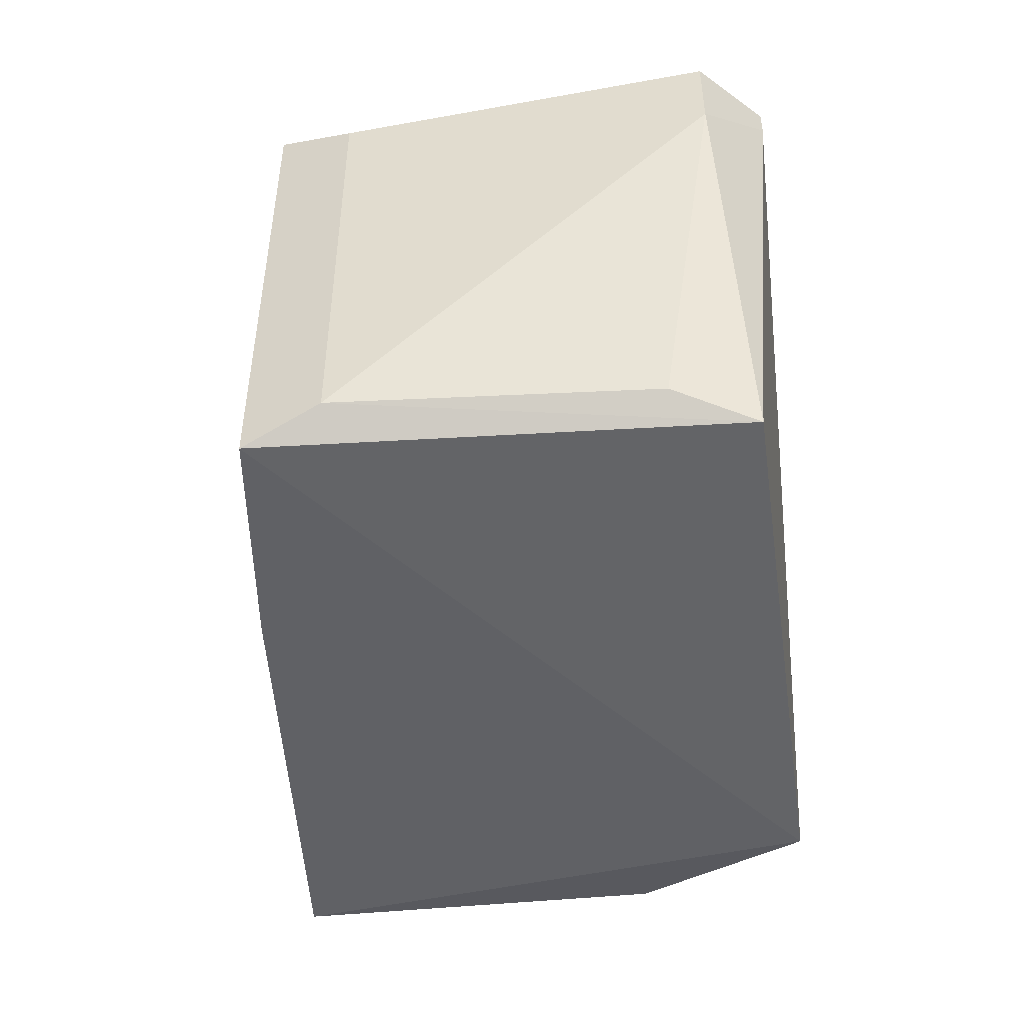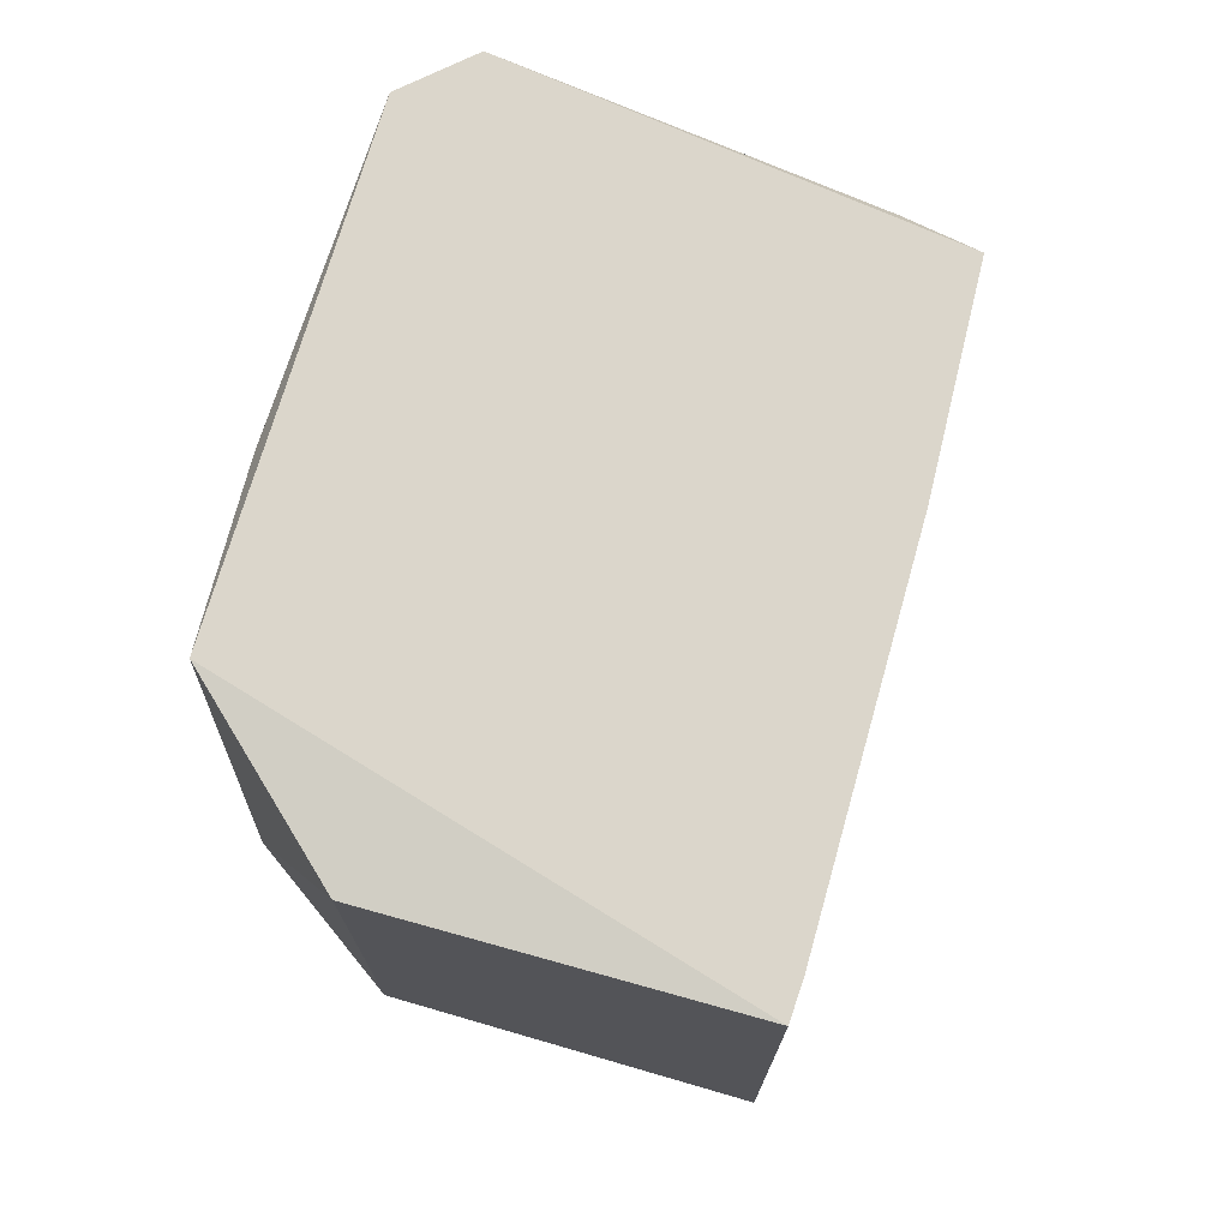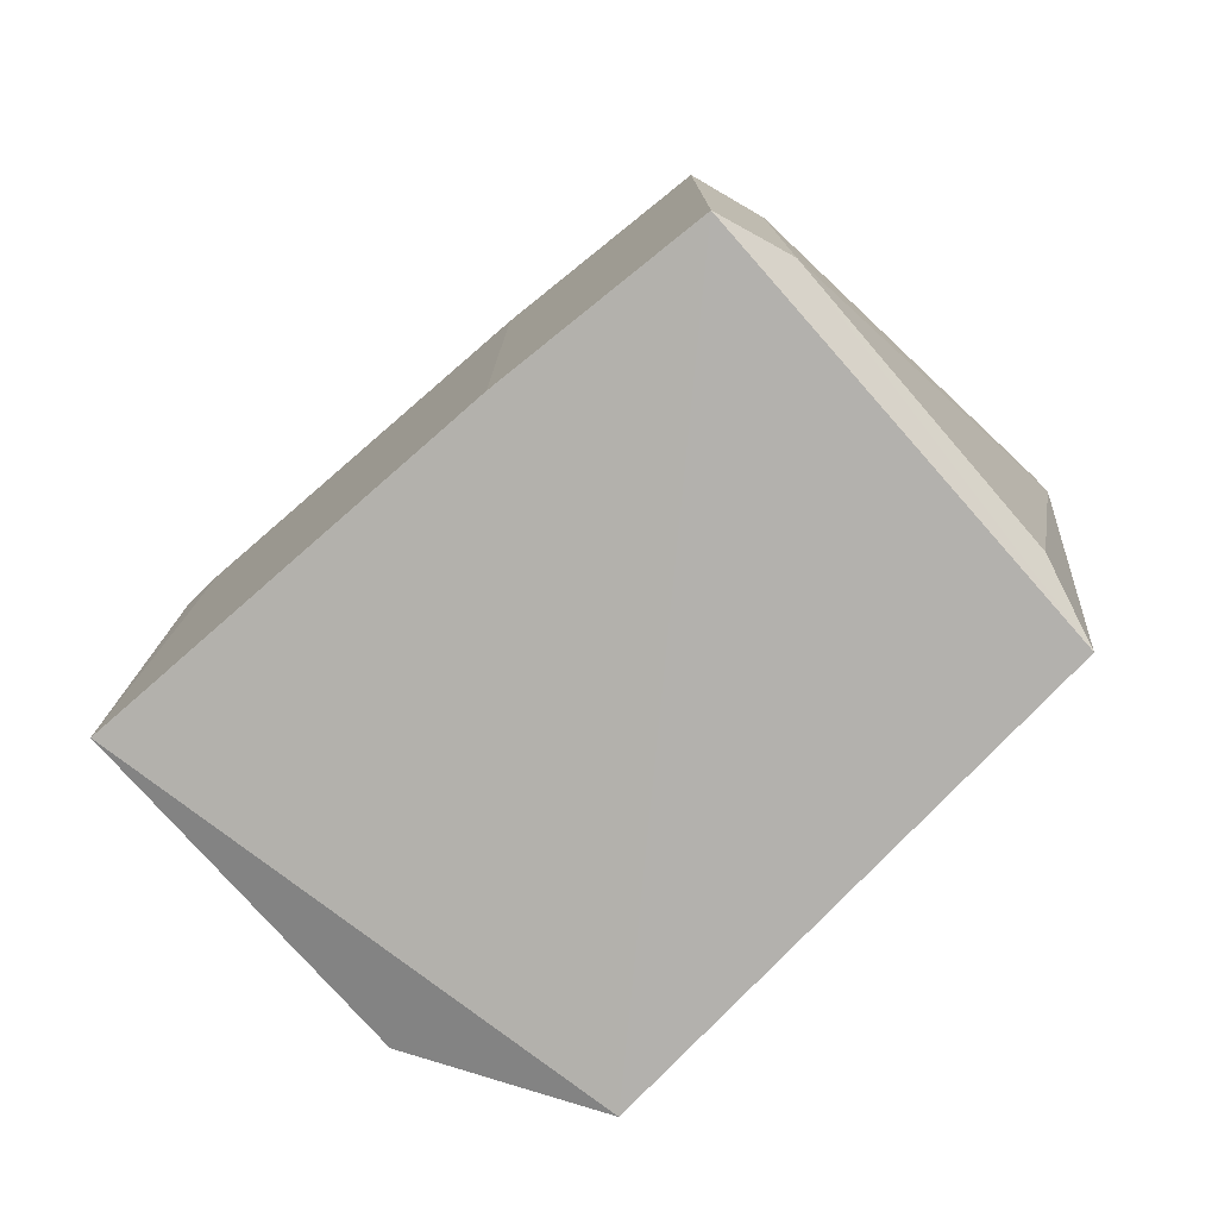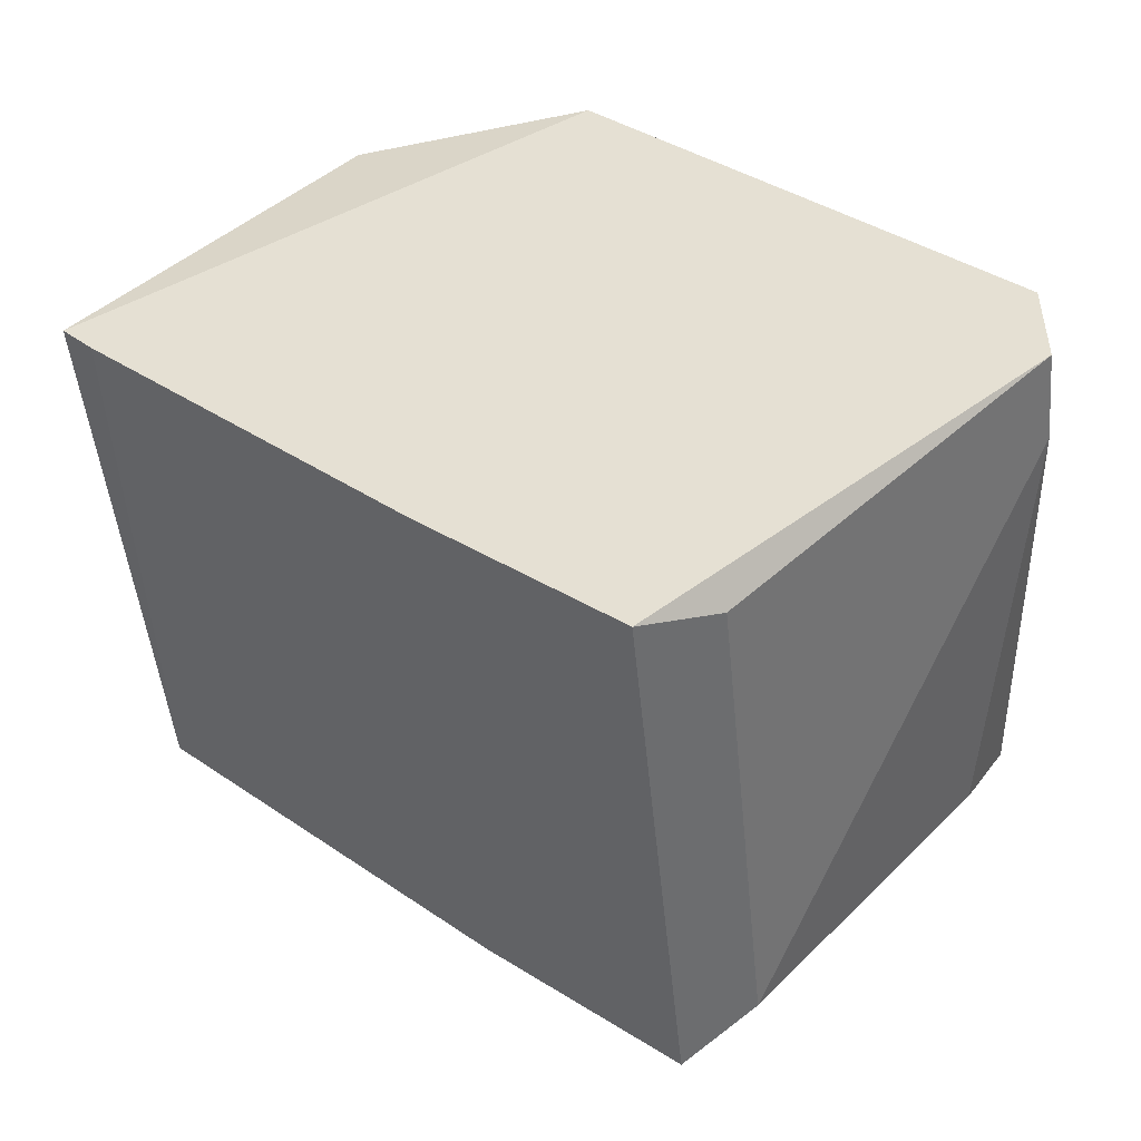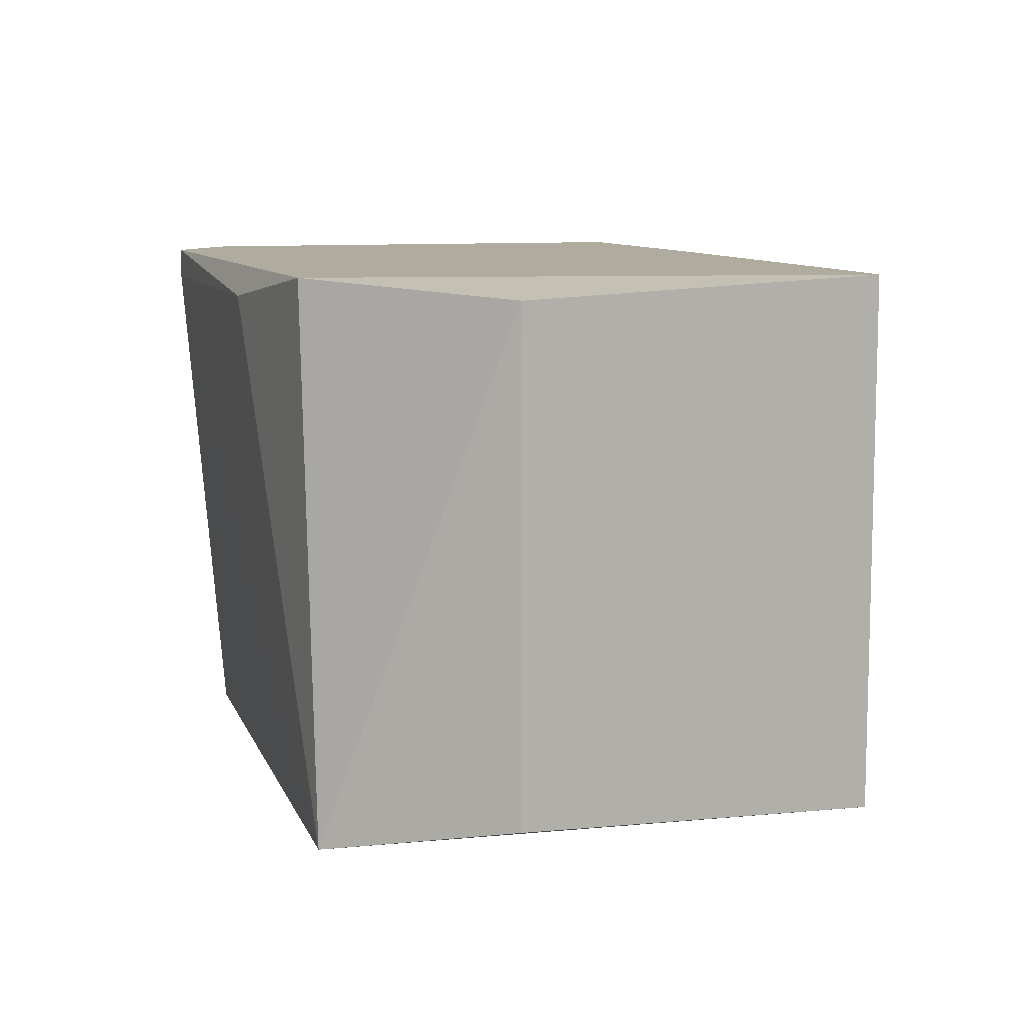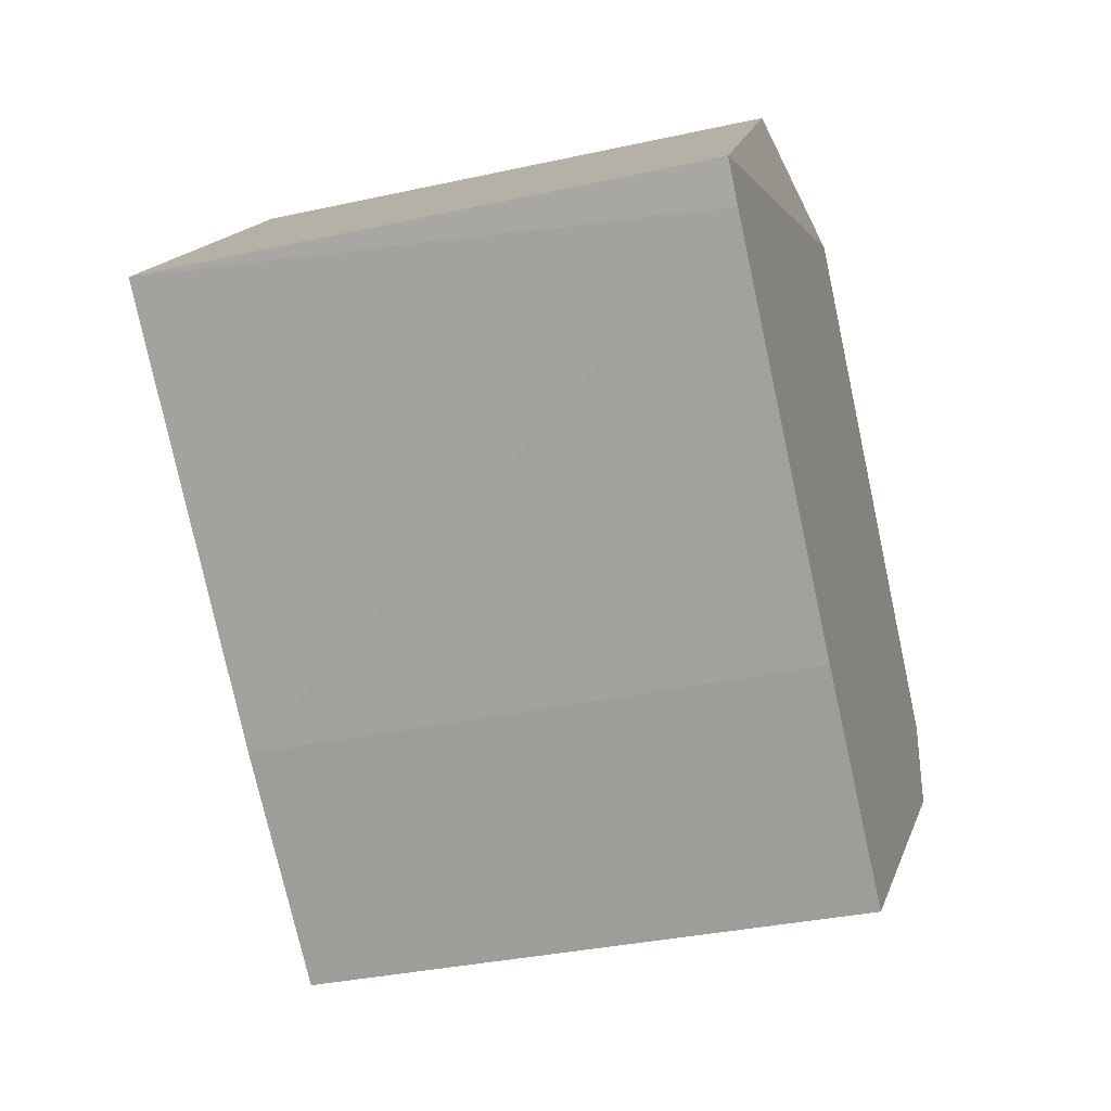
<metadata>
{"format":"obj","ext":"obj","renderer":"f3d","projection":"perspective","resolution":1024,"background":"white","views":[{"elev":-49.5,"azim":51.2,"up":"+Z"},{"elev":73.5,"azim":-116.2,"up":"+Z"},{"elev":-77.8,"azim":-1.1,"up":"+Z"},{"elev":-48.5,"azim":5.6,"up":"+Y"},{"elev":9.7,"azim":-153.0,"up":"+Z"},{"elev":-34.2,"azim":-73.4,"up":"+Y"}]}
</metadata>
<code>
v 0.03211 0.09198 -0.000686
v 0.03211 0.09198 0.007953
v 0.03599 0.09234 0.008215
v 0.0421 0.08573 -0.000949
v 0.03853 0.09031 0.007706
v 0.03344 0.08216 -0.000949
v 0.03344 0.08216 0.008215
v 0.04261 0.08471 0.006688
v 0.04261 0.08471 0.008215
v 0.04261 0.08623 0.007706
v 0.04261 0.08623 0.008215
v 0.03649 0.07962 -0.000949
v 0.03649 0.07962 0.008215
v 0.03773 0.08028 0.007734
v 0.03773 0.08028 -0.000467
v 0.04141 0.08438 -0.000489
v 0.02784 0.08725 -0.000949
v 0.02784 0.08725 0.008215
v 0.02835 0.08674 0.008215
v 0.03549 0.09276 -0.001247
f 5 11 10
f 3 19 13
f 6 19 17
f 20 6 17
f 6 20 12
f 13 6 12
f 20 4 12
f 3 20 2
f 3 13 11
f 20 17 1
f 2 20 1
f 17 2 1
f 13 12 15
f 12 4 15
f 19 3 18
f 17 19 18
f 3 2 18
f 2 17 18
f 15 8 14
f 13 15 14
f 20 3 5
f 3 11 5
f 11 13 9
f 8 11 9
f 13 14 9
f 14 8 9
f 4 8 16
f 8 15 16
f 15 4 16
f 19 6 7
f 6 13 7
f 13 19 7
f 8 4 10
f 4 20 10
f 11 8 10
f 20 5 10

</code>
